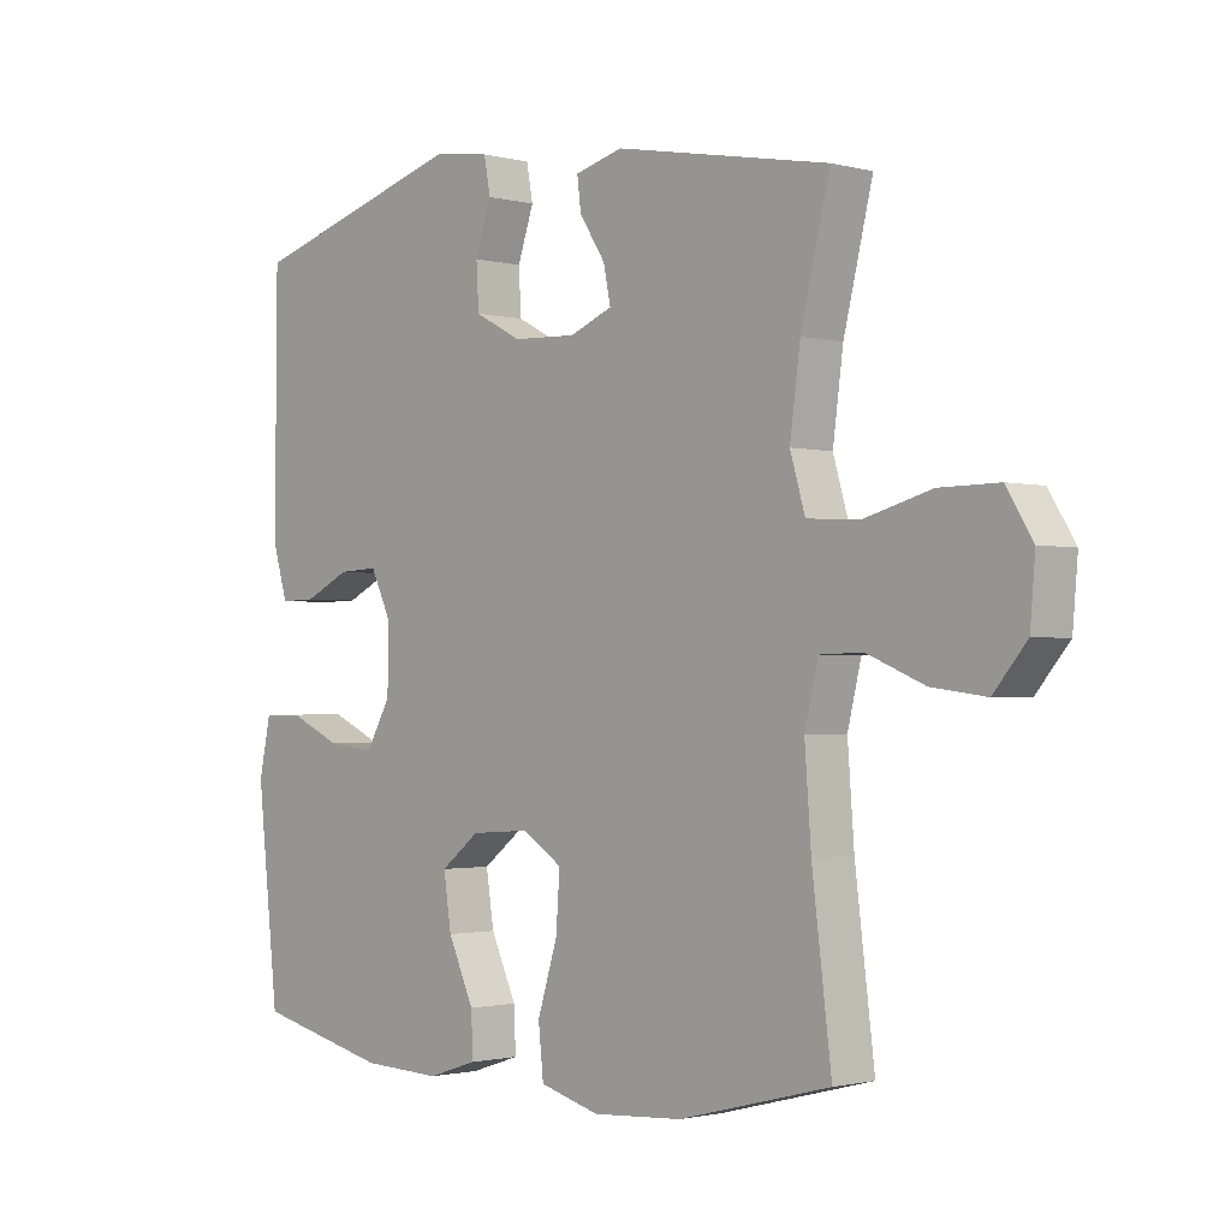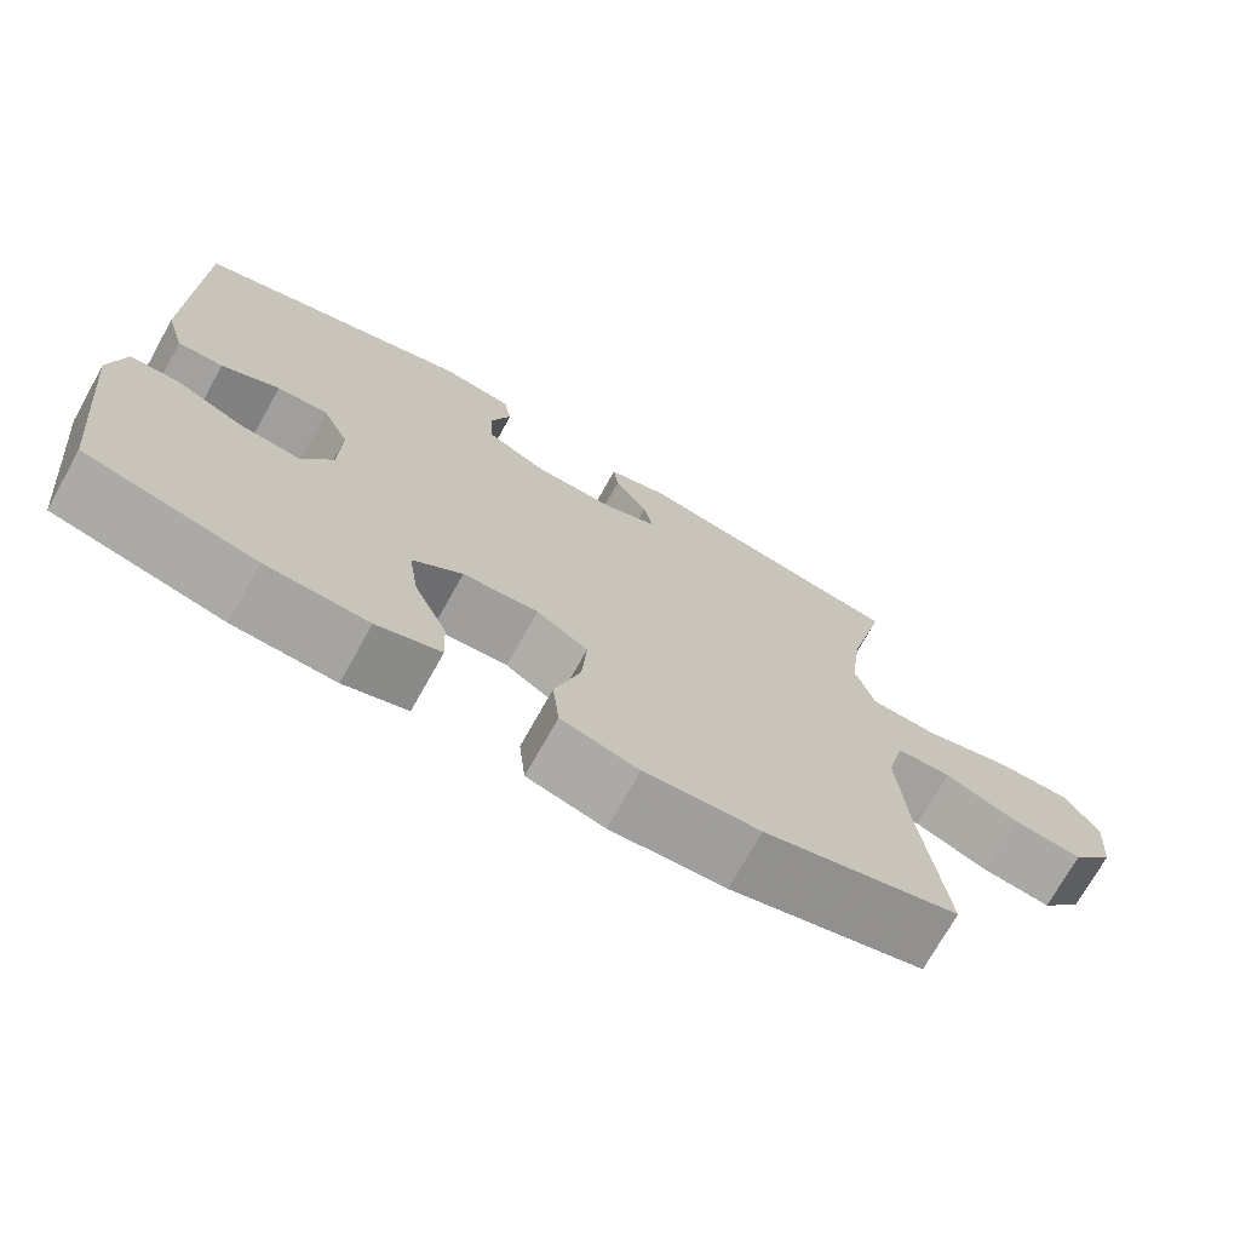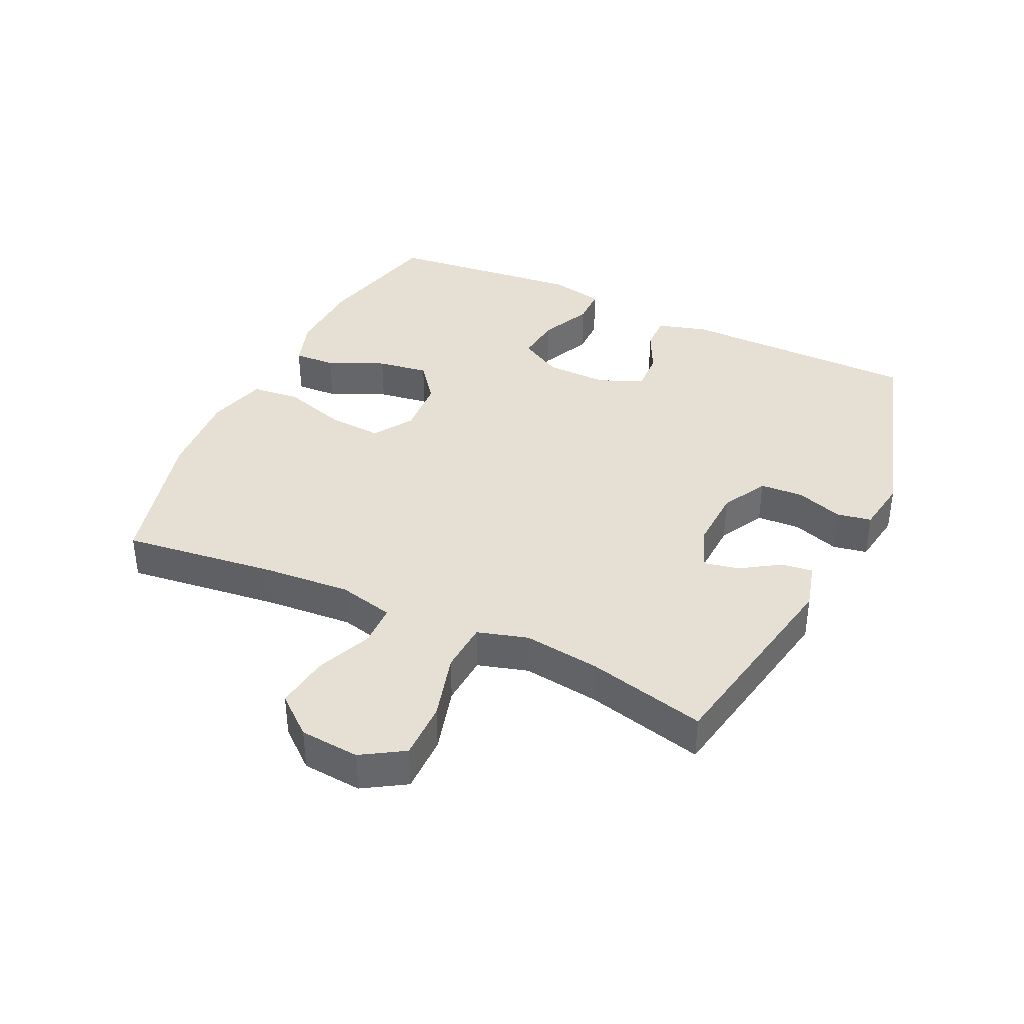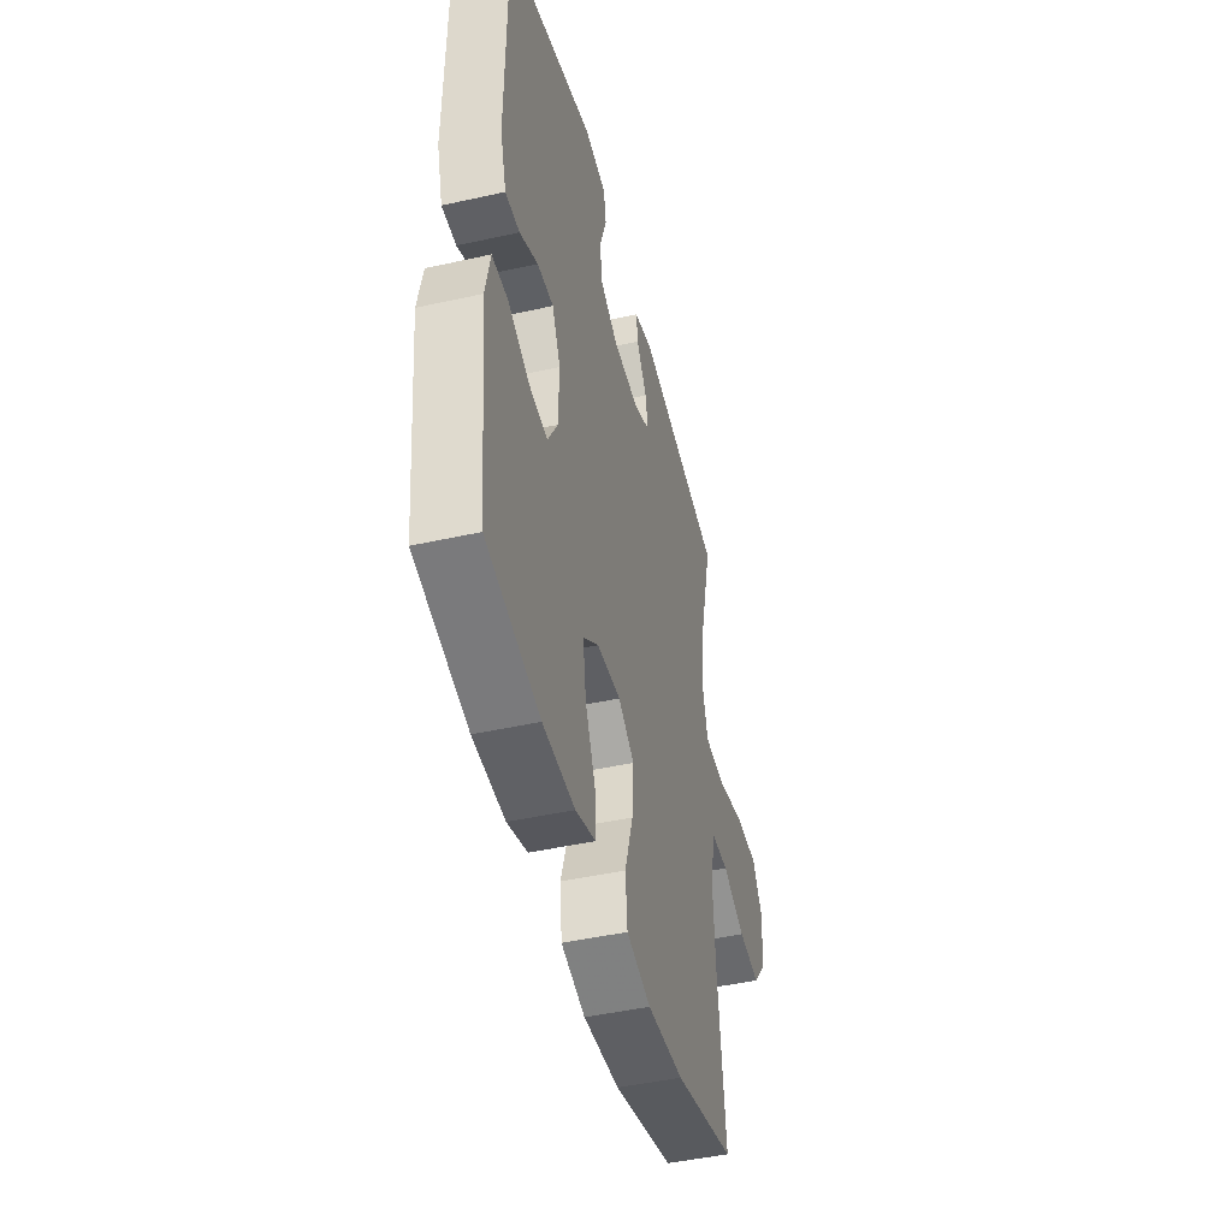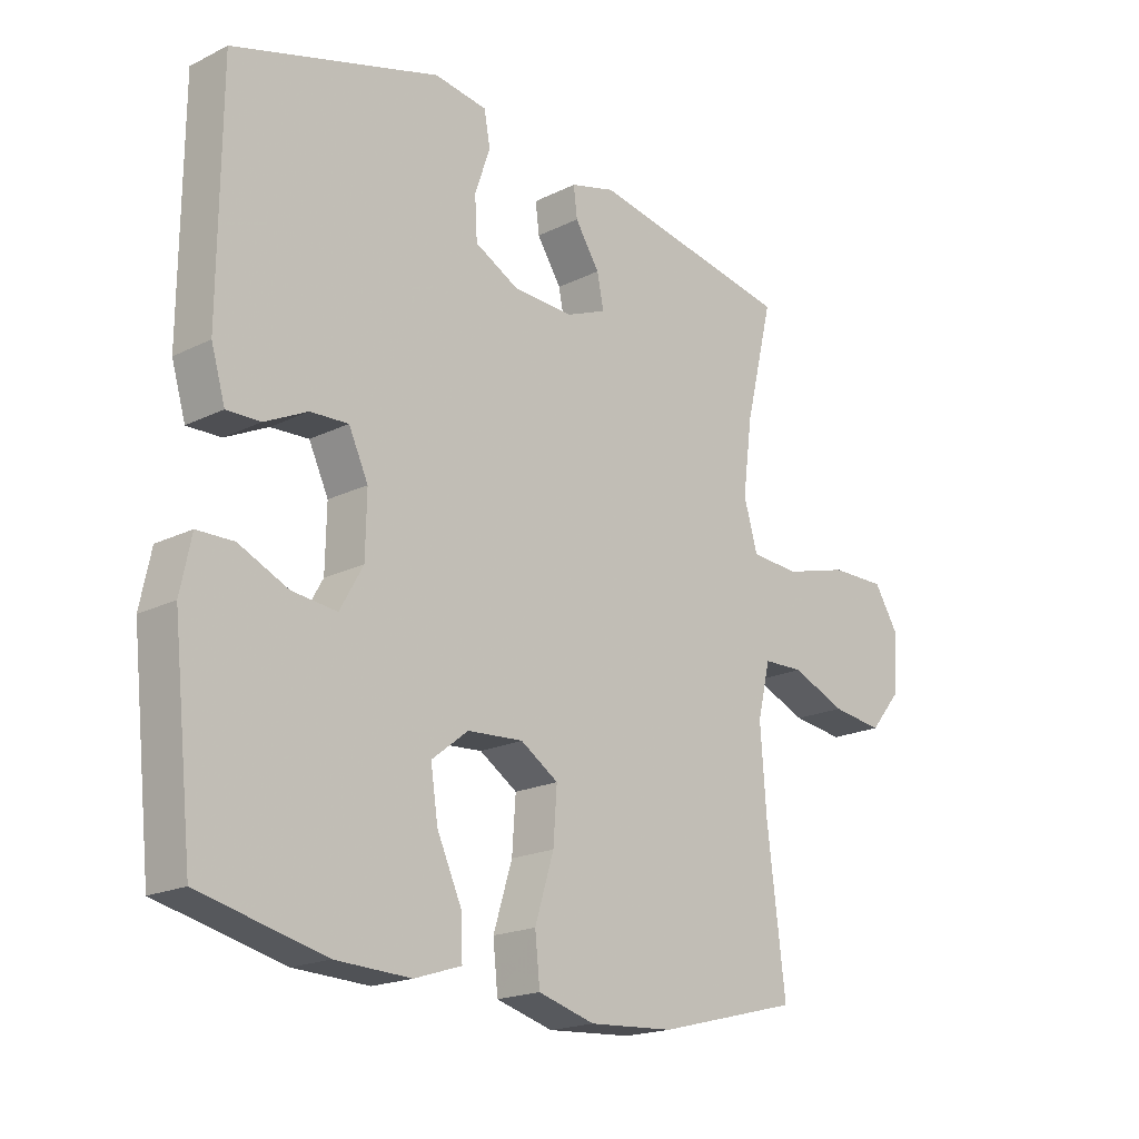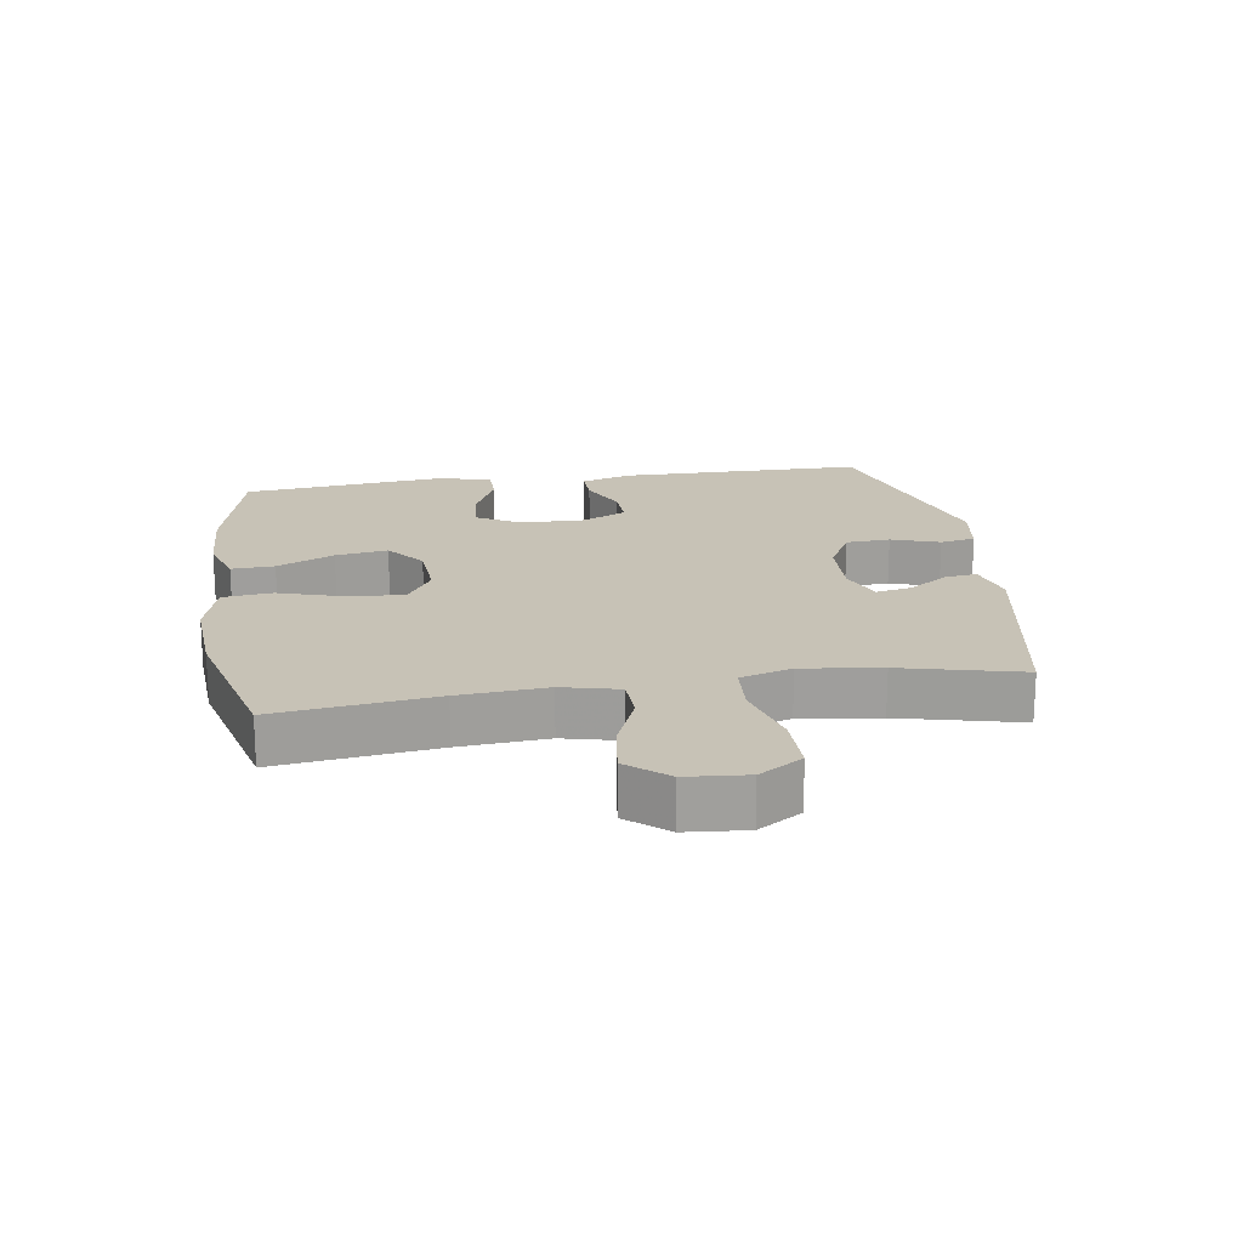
<metadata>
{"format":"obj","ext":"obj","renderer":"f3d","projection":"perspective","resolution":1024,"background":"white","views":[{"elev":-1.5,"azim":-133.4,"up":"+Z"},{"elev":-72.6,"azim":150.7,"up":"+Z"},{"elev":38.2,"azim":-64.7,"up":"+Y"},{"elev":-45.6,"azim":104.4,"up":"+Z"},{"elev":-19.0,"azim":133.1,"up":"+Z"},{"elev":19.2,"azim":-98.7,"up":"+Y"}]}
</metadata>
<code>
v 0.5 0.07 0.5
v 0.503 0.07 0.124
v 0.48 0.07 0.046
v 0.425 0.07 0.047
v 0.355 0.07 0.081
v 0.293 0.07 0.084
v 0.261 0.07 0.016
v 0.263 0.07 -0.083
v 0.301 0.07 -0.15
v 0.374 0.07 -0.142
v 0.455 0.07 -0.105
v 0.515 0.07 -0.106
v 0.533 0.07 -0.192
v 0.5 0.07 -0.5
v 0.295 0.07 -0.549
v 0.172 0.07 -0.554
v 0.095 0.07 -0.529
v 0.098 0.07 -0.463
v 0.138 0.07 -0.375
v 0.15 0.07 -0.295
v 0.09 0.07 -0.248
v -0.001 0.07 -0.242
v -0.063 0.07 -0.282
v -0.057 0.07 -0.367
v -0.026 0.07 -0.467
v -0.034 0.07 -0.543
v -0.127 0.07 -0.569
v -0.266 0.07 -0.56
v -0.5 0.07 -0.5
v -0.47 0.07 -0.256
v -0.46 0.07 -0.121
v -0.481 0.07 -0.034
v -0.547 0.07 -0.032
v -0.636 0.07 -0.069
v -0.72 0.07 -0.08
v -0.771 0.07 -0.019
v -0.779 0.07 0.074
v -0.738 0.07 0.14
v -0.647 0.07 0.139
v -0.542 0.07 0.11
v -0.462 0.07 0.115
v -0.439 0.07 0.194
v -0.455 0.07 0.315
v -0.5 0.07 0.5
v -0.168 0.07 0.562
v -0.094 0.07 0.542
v -0.1 0.07 0.493
v -0.14 0.07 0.431
v -0.151 0.07 0.377
v -0.085 0.07 0.35
v 0.014 0.07 0.354
v 0.086 0.07 0.392
v 0.09 0.07 0.46
v 0.065 0.07 0.534
v 0.075 0.07 0.588
v 0.161 0.07 0.601
v 0.5 0 0.5
v 0.503 0 0.124
v 0.48 0 0.046
v 0.425 0 0.047
v 0.355 0 0.081
v 0.293 0 0.084
v 0.261 0 0.016
v 0.263 0 -0.083
v 0.301 0 -0.15
v 0.374 0 -0.142
v 0.455 0 -0.105
v 0.515 0 -0.106
v 0.533 0 -0.192
v 0.5 0 -0.5
v 0.295 0 -0.549
v 0.172 0 -0.554
v 0.095 0 -0.529
v 0.098 0 -0.463
v 0.138 0 -0.375
v 0.15 0 -0.295
v 0.09 0 -0.248
v -0.001 0 -0.242
v -0.063 0 -0.282
v -0.057 0 -0.367
v -0.026 0 -0.467
v -0.034 0 -0.543
v -0.127 0 -0.569
v -0.266 0 -0.56
v -0.5 0 -0.5
v -0.47 0 -0.256
v -0.46 0 -0.121
v -0.481 0 -0.034
v -0.547 0 -0.032
v -0.636 0 -0.069
v -0.72 0 -0.08
v -0.771 0 -0.019
v -0.779 0 0.074
v -0.738 0 0.14
v -0.647 0 0.139
v -0.542 0 0.11
v -0.462 0 0.115
v -0.439 0 0.194
v -0.455 0 0.315
v -0.5 0 0.5
v -0.168 0 0.562
v -0.094 0 0.542
v -0.1 0 0.493
v -0.14 0 0.431
v -0.151 0 0.377
v -0.085 0 0.35
v 0.014 0 0.354
v 0.086 0 0.392
v 0.09 0 0.46
v 0.065 0 0.534
v 0.075 0 0.588
v 0.161 0 0.601
f 3 4 5
f 2 3 5
f 1 2 5
f 56 1 5
f 55 56 5
f 54 55 5
f 53 54 5
f 52 53 5 6
f 51 52 6 7
f 50 51 7 8
f 49 50 8 9
f 46 47 48
f 45 46 48
f 44 45 48
f 43 44 48
f 42 43 48 49
f 41 42 49 9
f 38 39 40
f 37 38 40
f 36 37 40
f 35 36 40
f 34 35 40
f 33 34 40
f 32 33 40 41
f 31 32 41 9
f 28 29 30
f 27 28 30
f 26 27 30
f 25 26 30
f 24 25 30
f 23 24 30 31
f 22 23 31
f 21 22 31 9
f 17 18 19
f 16 17 19
f 15 16 19
f 14 15 19
f 13 14 19
f 12 13 19
f 11 12 19
f 10 11 19
f 10 19 20
f 9 10 20 21
f 61 60 59
f 61 59 58
f 61 58 57
f 61 57 112
f 61 112 111
f 61 111 110
f 61 110 109
f 62 61 109 108
f 63 62 108 107
f 64 63 107 106
f 65 64 106 105
f 104 103 102
f 104 102 101
f 104 101 100
f 104 100 99
f 105 104 99 98
f 65 105 98 97
f 96 95 94
f 96 94 93
f 96 93 92
f 96 92 91
f 96 91 90
f 96 90 89
f 97 96 89 88
f 65 97 88 87
f 86 85 84
f 86 84 83
f 86 83 82
f 86 82 81
f 86 81 80
f 87 86 80 79
f 87 79 78
f 65 87 78 77
f 75 74 73
f 75 73 72
f 75 72 71
f 75 71 70
f 75 70 69
f 75 69 68
f 75 68 67
f 75 67 66
f 76 75 66
f 77 76 66 65
f 1 57 58 2
f 2 58 59 3
f 3 59 60 4
f 4 60 61 5
f 5 61 62 6
f 6 62 63 7
f 7 63 64 8
f 8 64 65 9
f 9 65 66 10
f 10 66 67 11
f 11 67 68 12
f 12 68 69 13
f 13 69 70 14
f 14 70 71 15
f 15 71 72 16
f 16 72 73 17
f 17 73 74 18
f 18 74 75 19
f 19 75 76 20
f 20 76 77 21
f 21 77 78 22
f 22 78 79 23
f 23 79 80 24
f 24 80 81 25
f 25 81 82 26
f 26 82 83 27
f 27 83 84 28
f 28 84 85 29
f 29 85 86 30
f 30 86 87 31
f 31 87 88 32
f 32 88 89 33
f 33 89 90 34
f 34 90 91 35
f 35 91 92 36
f 36 92 93 37
f 37 93 94 38
f 38 94 95 39
f 39 95 96 40
f 40 96 97 41
f 41 97 98 42
f 42 98 99 43
f 43 99 100 44
f 44 100 101 45
f 45 101 102 46
f 46 102 103 47
f 47 103 104 48
f 48 104 105 49
f 49 105 106 50
f 50 106 107 51
f 51 107 108 52
f 52 108 109 53
f 53 109 110 54
f 54 110 111 55
f 55 111 112 56
f 56 112 57 1

</code>
